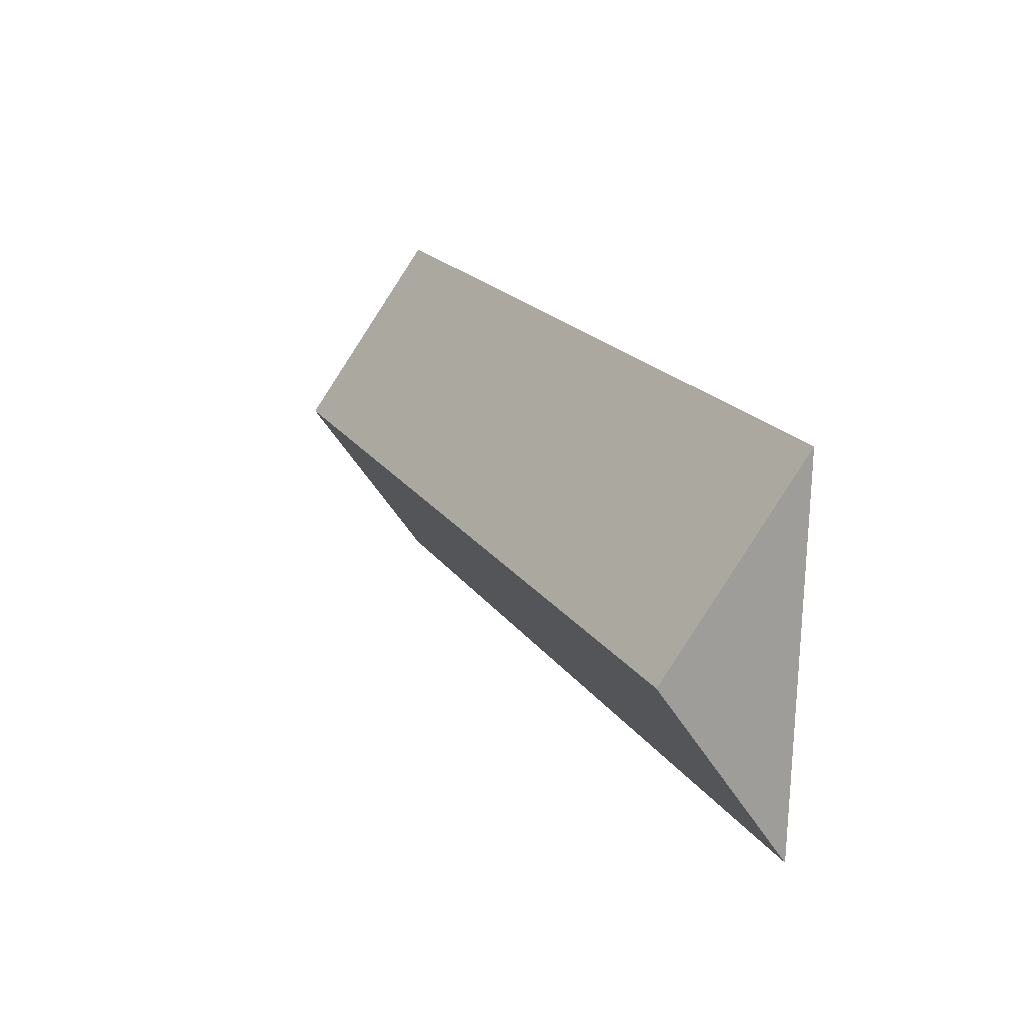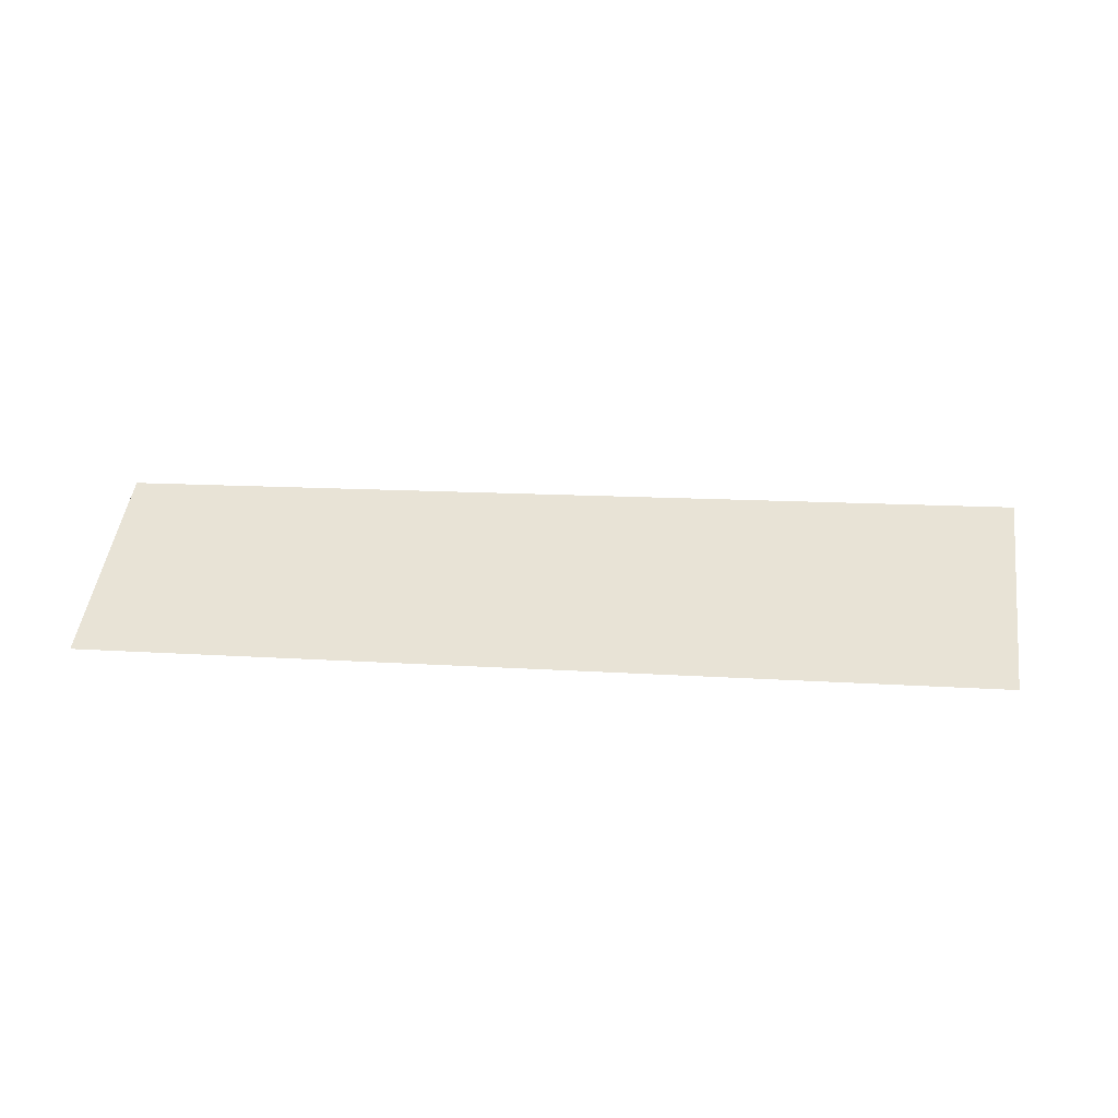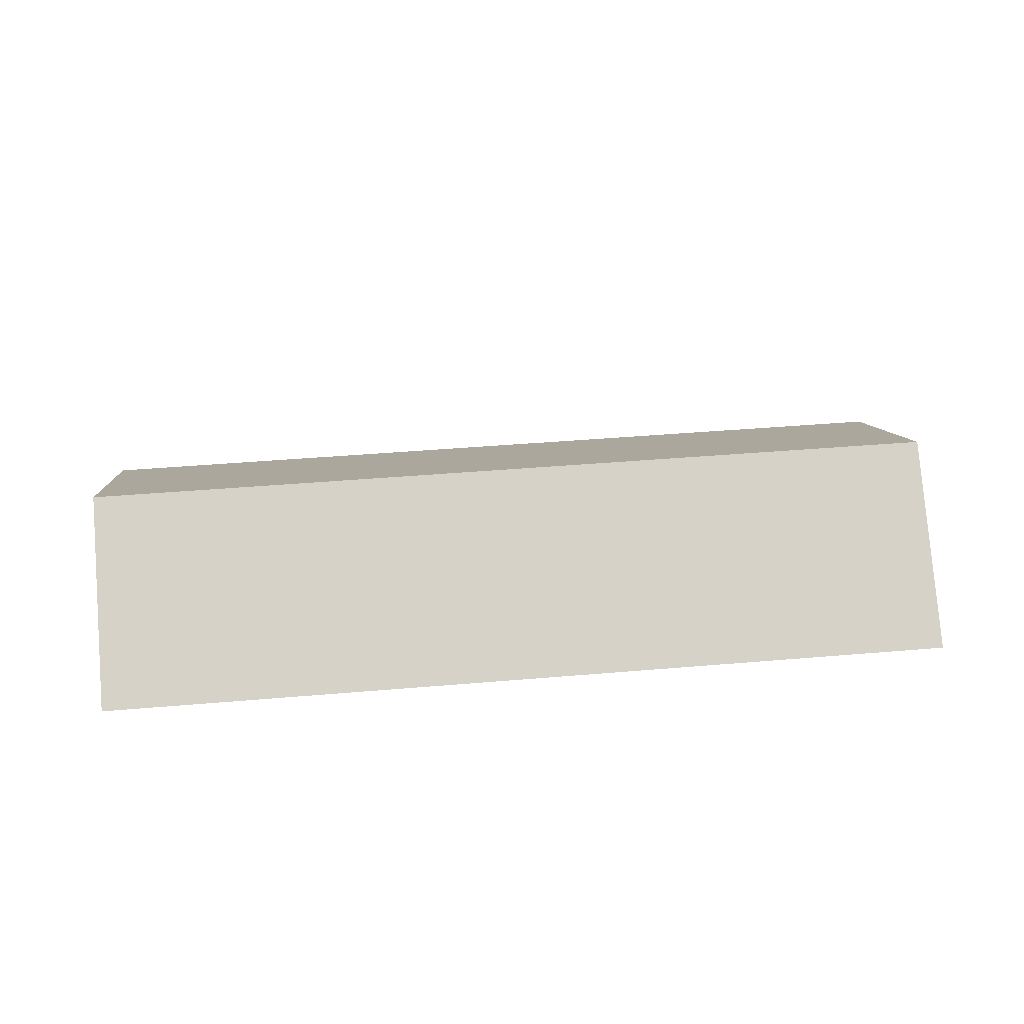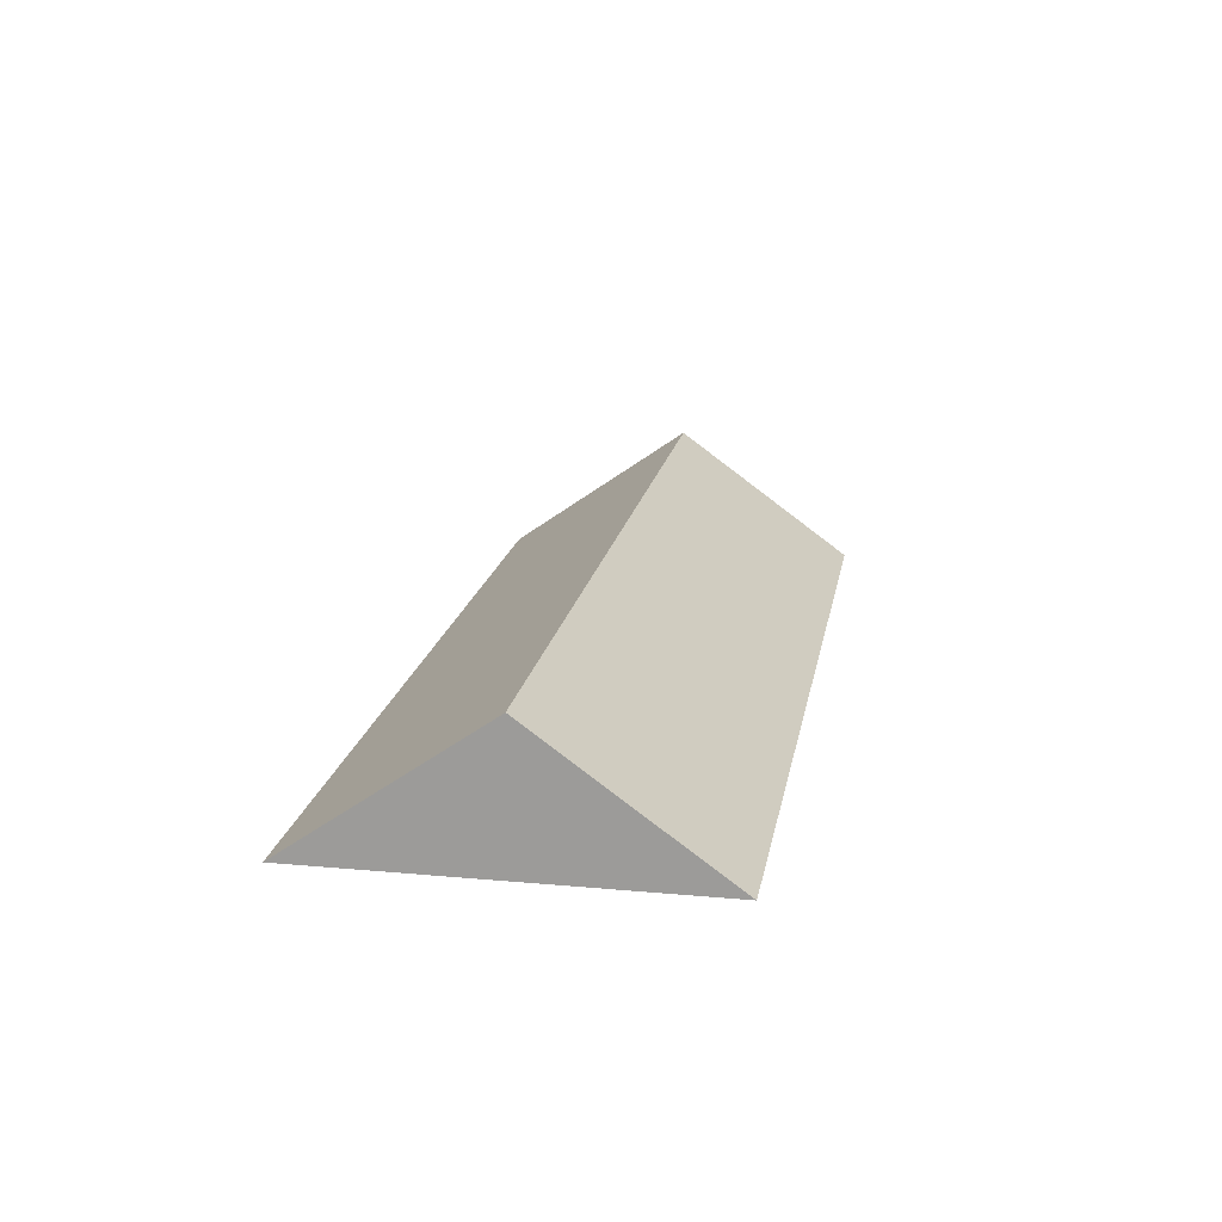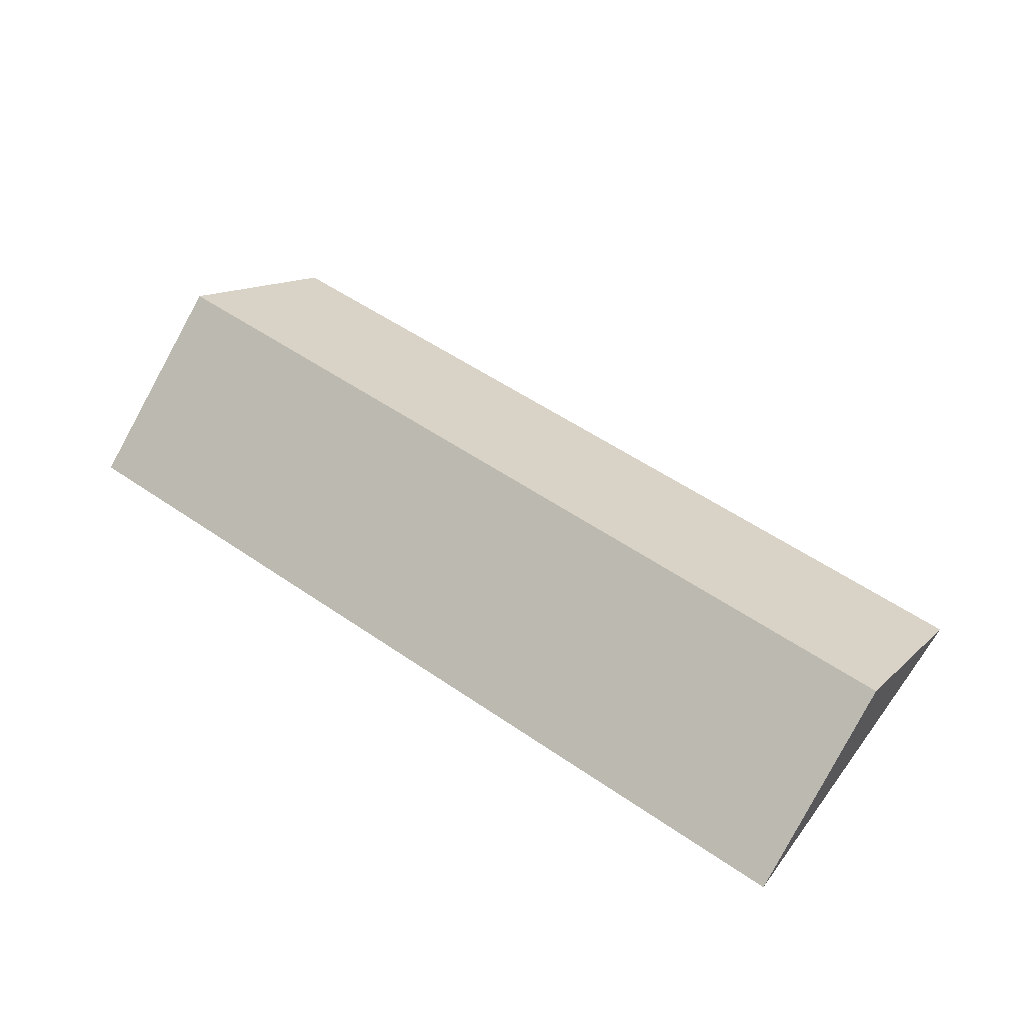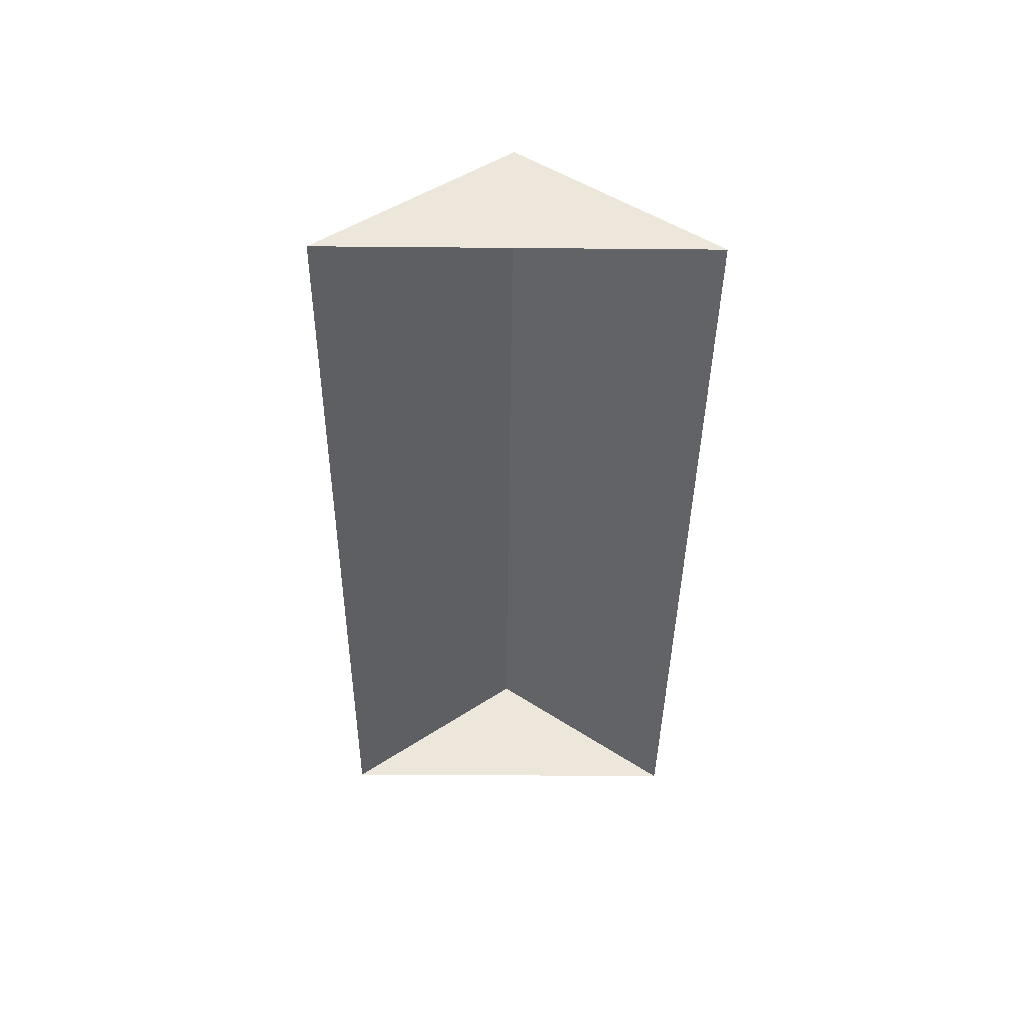
<metadata>
{"format":"obj","ext":"obj","renderer":"f3d","projection":"perspective","resolution":1024,"background":"white","views":[{"elev":16.1,"azim":-113.4,"up":"+Z"},{"elev":11.4,"azim":-172.8,"up":"+Y"},{"elev":43.7,"azim":171.8,"up":"+Y"},{"elev":18.0,"azim":97.6,"up":"+Y"},{"elev":54.6,"azim":-146.5,"up":"+Y"},{"elev":-39.7,"azim":-93.1,"up":"+Y"}]}
</metadata>
<code>
o BK39_500_013026_0042_roof
v 502.1 75 -206.2
v 32.48 75 -226.7
v 497.9 145 -109.5
v 28.27 145 -130
v 493.6 75 -10.01
v 23.95 75 -30.42
v 502.1 0 -206.2
v 32.48 0 -226.7
v 23.95 0 -30.42
v 493.6 0 -10.01
f 6 4 3 5
f 4 2 1 3
f 2 4 6
f 5 3 1

</code>
